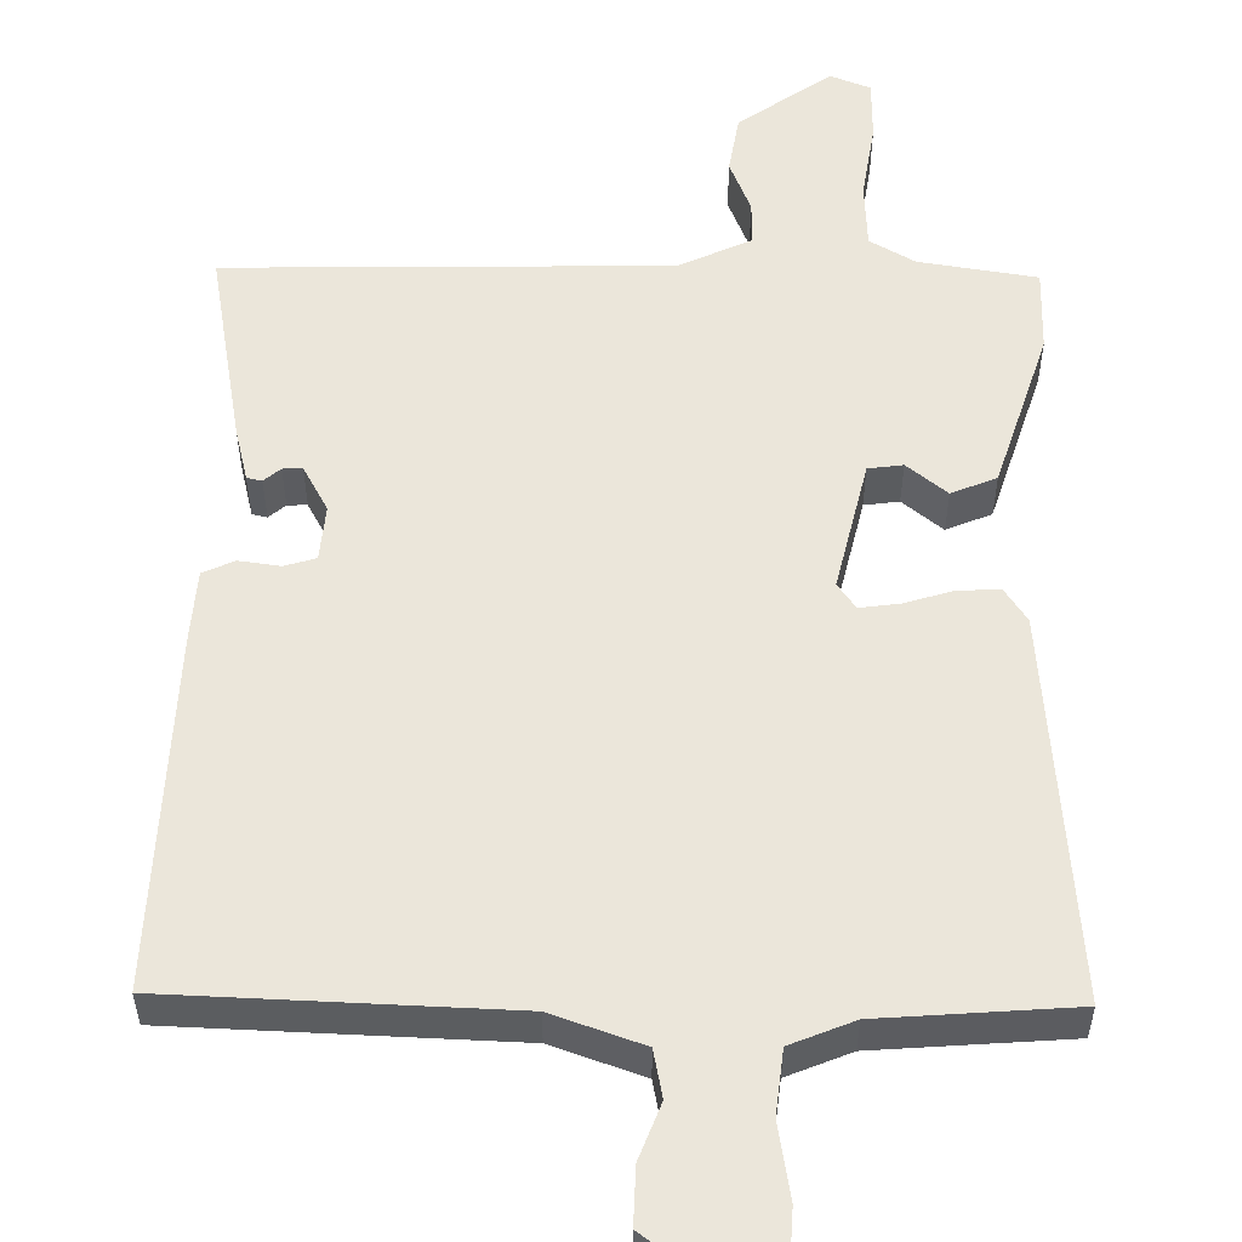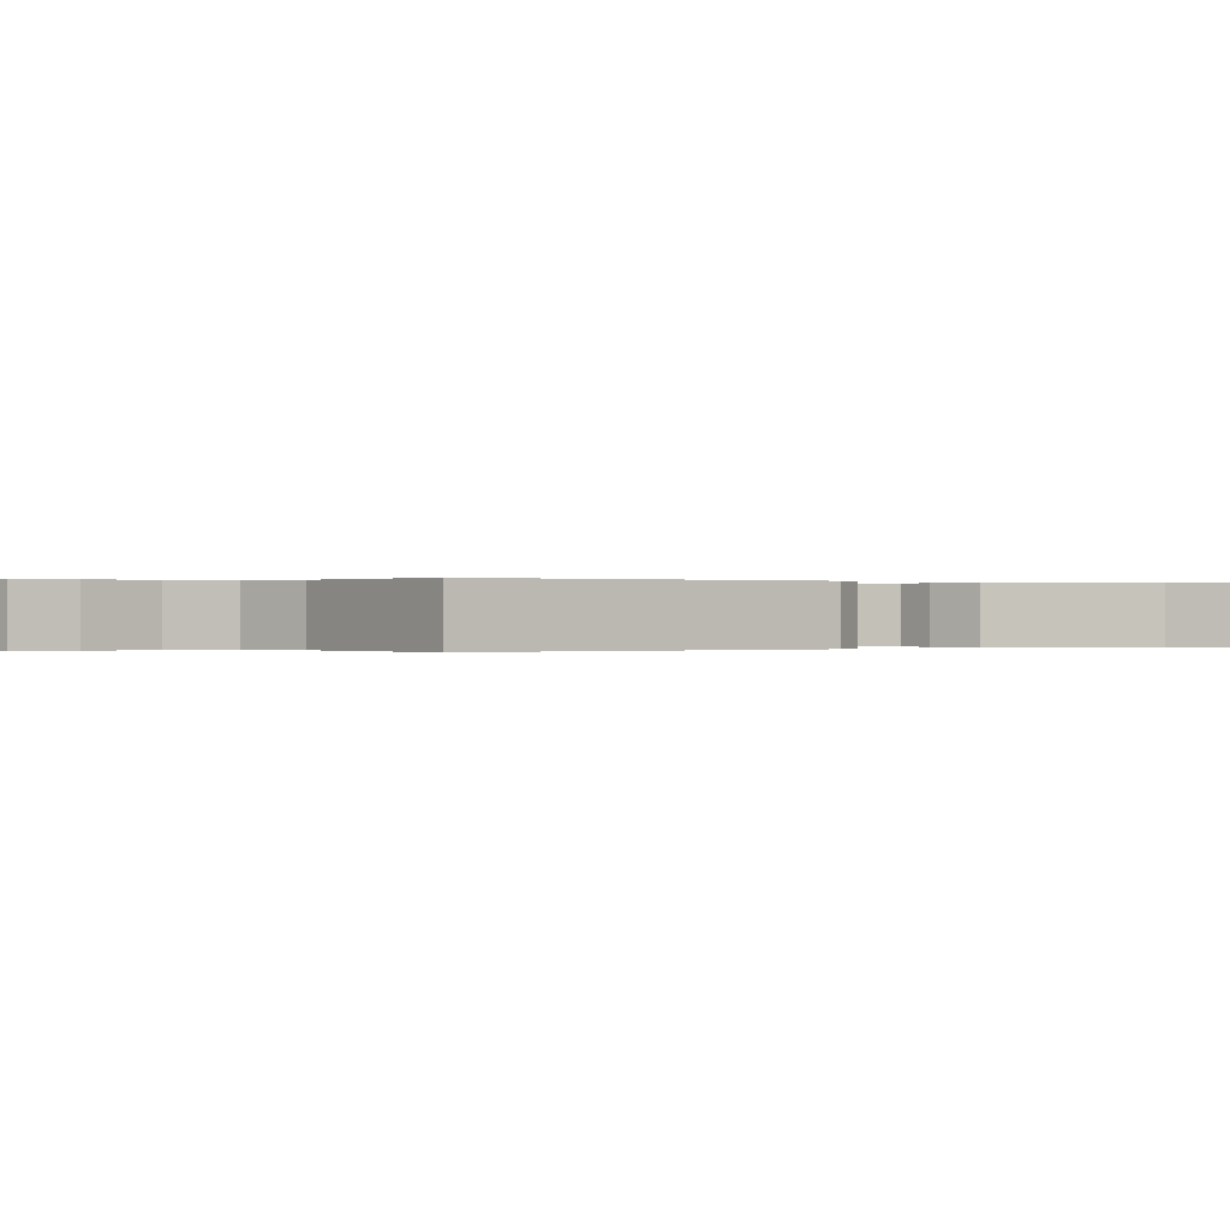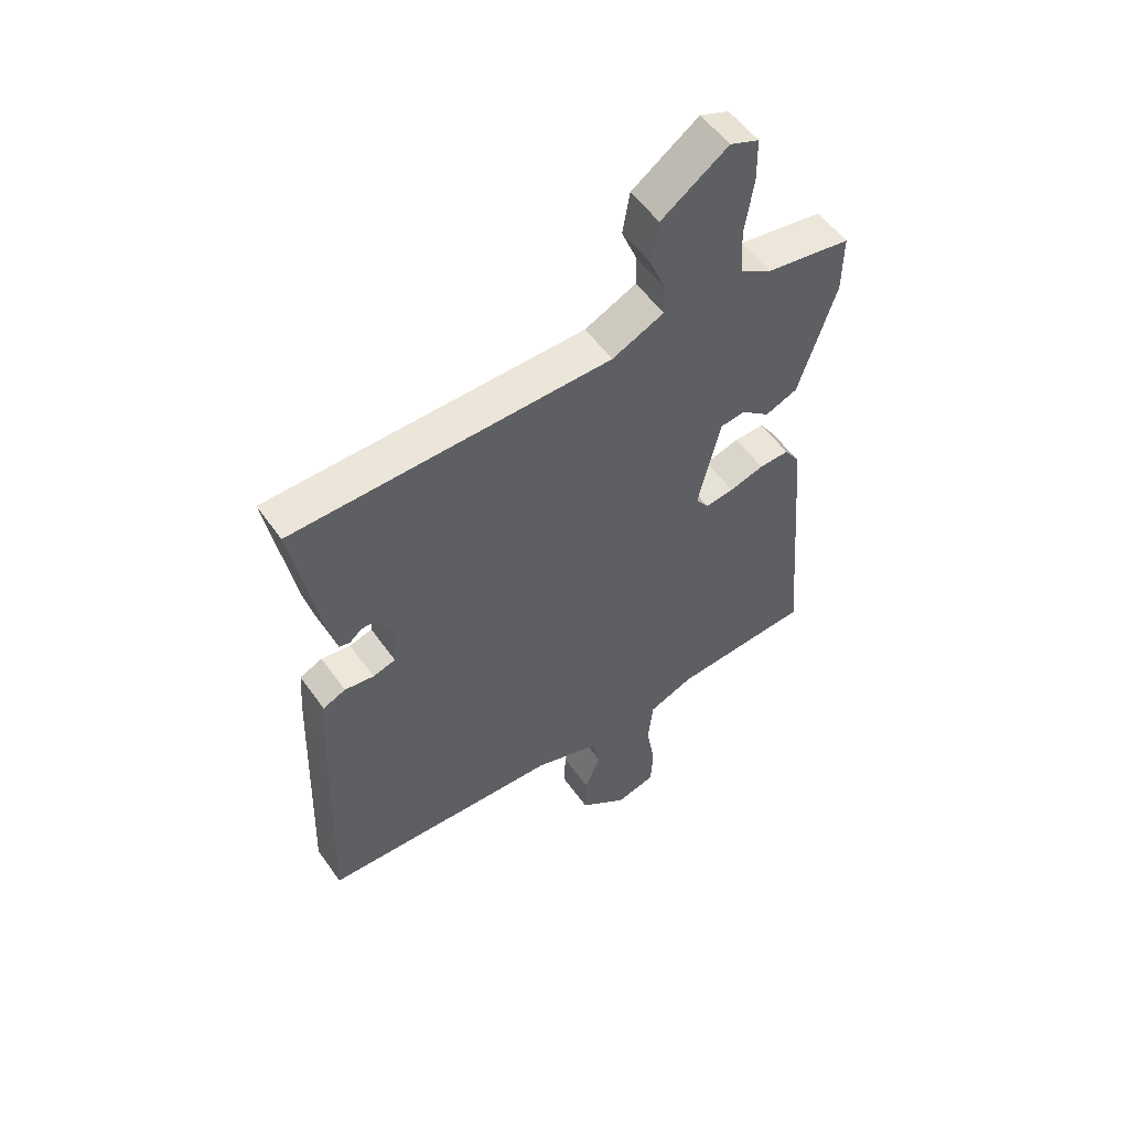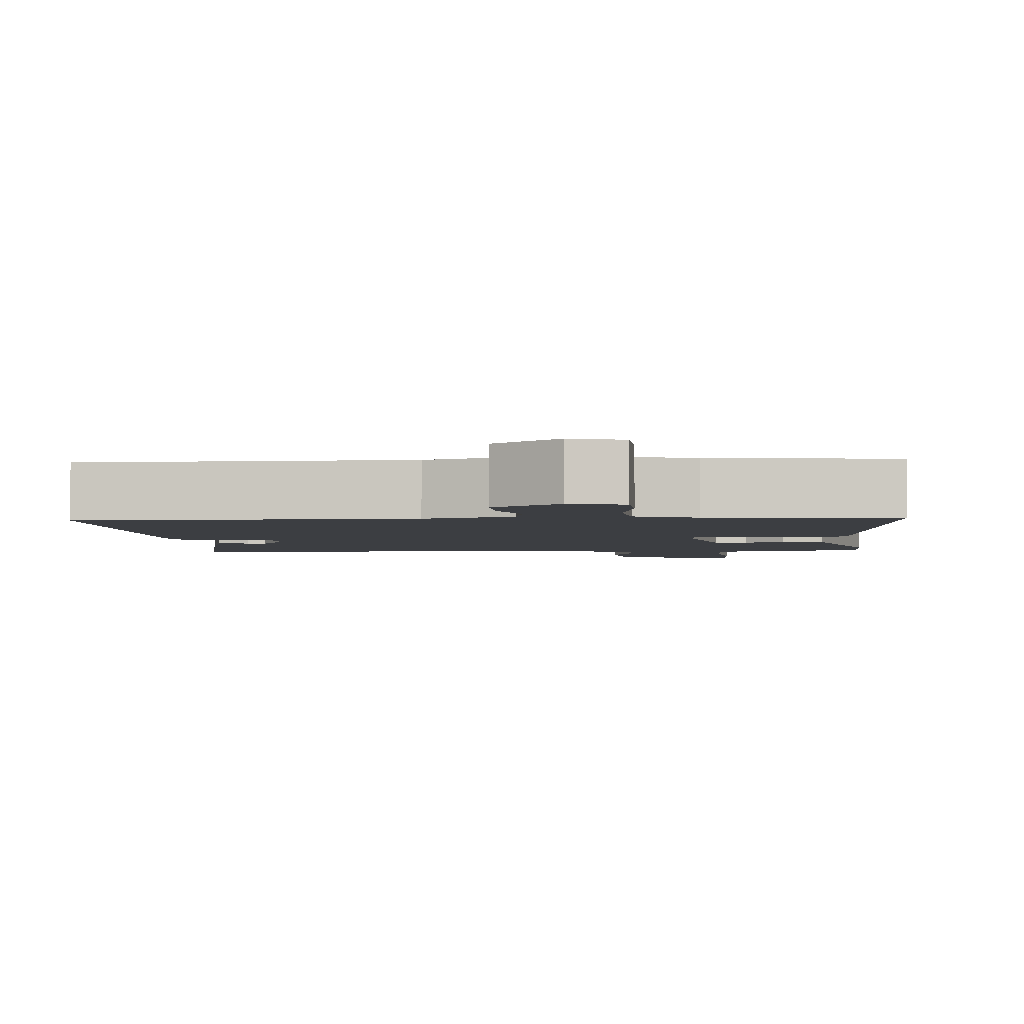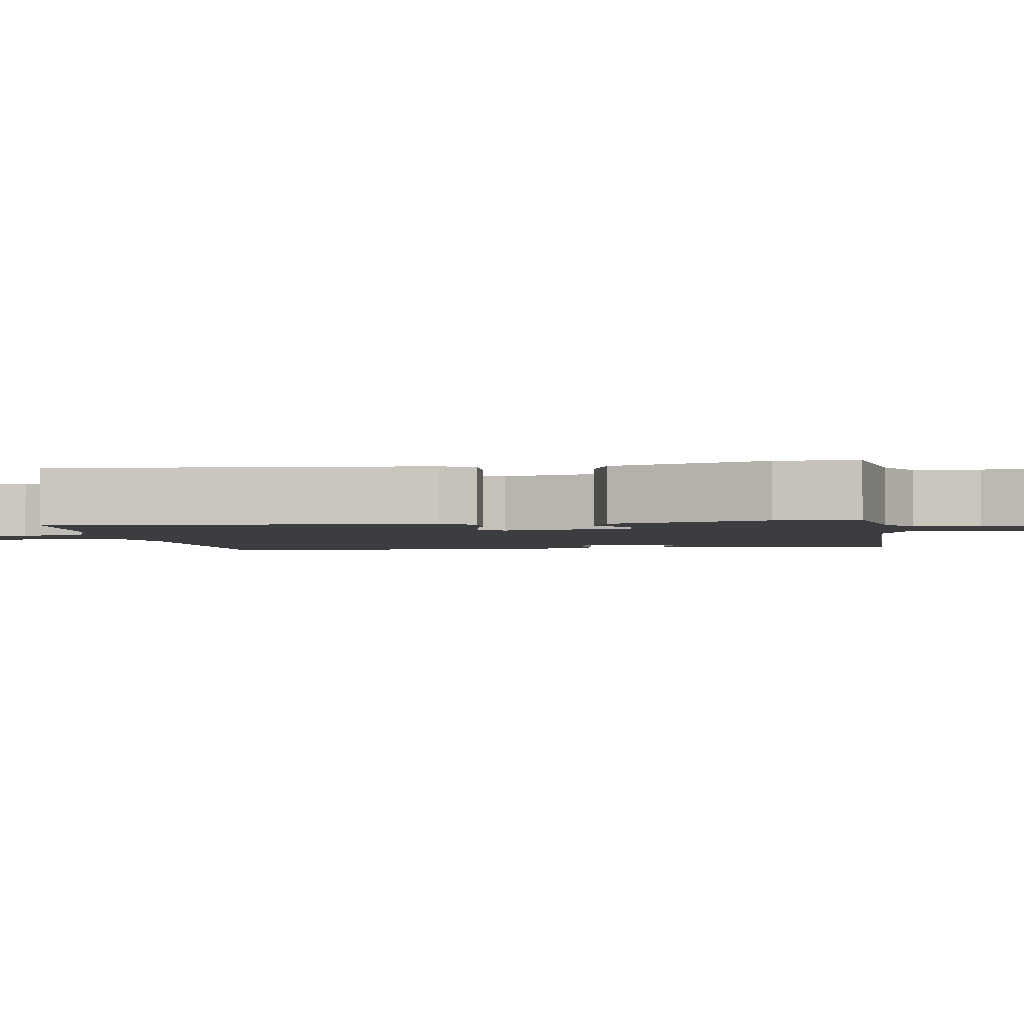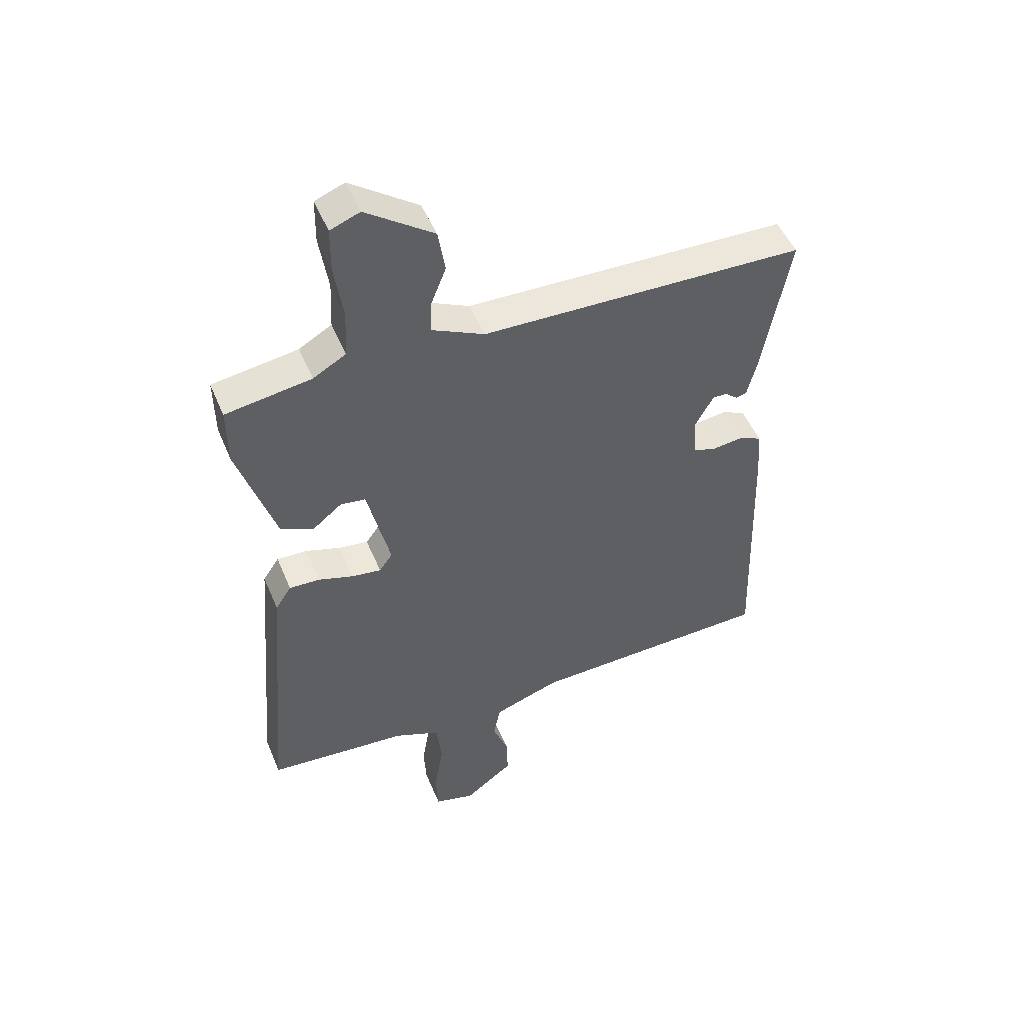
<metadata>
{"format":"obj","ext":"obj","renderer":"f3d","projection":"perspective","resolution":1024,"background":"white","views":[{"elev":54.7,"azim":-179.1,"up":"+Y"},{"elev":0.0,"azim":-122.3,"up":"+Y"},{"elev":54.2,"azim":145.4,"up":"+Z"},{"elev":-3.0,"azim":-176.3,"up":"+Y"},{"elev":-2.6,"azim":-81.0,"up":"+Y"},{"elev":49.6,"azim":-22.2,"up":"+Z"}]}
</metadata>
<code>
v 0.5 0.07 0.5
v 0.454 0.07 0.246
v 0.437 0.07 0.178
v 0.418 0.07 0.174
v 0.397 0.07 0.192
v 0.372 0.07 0.193
v 0.34 0.07 0.135
v 0.346 0.07 0.064
v 0.386 0.07 0.052
v 0.438 0.07 0.059
v 0.478 0.07 0.041
v 0.484 0.07 -0.044
v 0.5 0.07 -0.5
v 0.074 0.07 -0.515
v -0.041 0.07 -0.555
v -0.053 0.07 -0.615
v -0.026 0.07 -0.686
v -0.024 0.07 -0.758
v -0.109 0.07 -0.822
v -0.179 0.07 -0.803
v -0.183 0.07 -0.729
v -0.167 0.07 -0.634
v -0.176 0.07 -0.552
v -0.256 0.07 -0.519
v -0.5 0.07 -0.5
v -0.459 0.07 -0.01
v -0.431 0.07 0.032
v -0.378 0.07 0.03
v -0.317 0.07 0.011
v -0.266 0.07 0.004
v -0.243 0.07 0.036
v -0.282 0.07 0.203
v -0.326 0.07 0.209
v -0.377 0.07 0.168
v -0.434 0.07 0.192
v -0.499 0.07 0.395
v -0.5 0.07 0.5
v -0.351 0.07 0.523
v -0.294 0.07 0.556
v -0.29 0.07 0.639
v -0.305 0.07 0.738
v -0.304 0.07 0.815
v -0.253 0.07 0.835
v -0.136 0.07 0.752
v -0.124 0.07 0.677
v -0.151 0.07 0.61
v -0.152 0.07 0.555
v -0.061 0.07 0.512
v 0.5 0 0.5
v 0.454 0 0.246
v 0.437 0 0.178
v 0.418 0 0.174
v 0.397 0 0.192
v 0.372 0 0.193
v 0.34 0 0.135
v 0.346 0 0.064
v 0.386 0 0.052
v 0.438 0 0.059
v 0.478 0 0.041
v 0.484 0 -0.044
v 0.5 0 -0.5
v 0.074 0 -0.515
v -0.041 0 -0.555
v -0.053 0 -0.615
v -0.026 0 -0.686
v -0.024 0 -0.758
v -0.109 0 -0.822
v -0.179 0 -0.803
v -0.183 0 -0.729
v -0.167 0 -0.634
v -0.176 0 -0.552
v -0.256 0 -0.519
v -0.5 0 -0.5
v -0.459 0 -0.01
v -0.431 0 0.032
v -0.378 0 0.03
v -0.317 0 0.011
v -0.266 0 0.004
v -0.243 0 0.036
v -0.282 0 0.203
v -0.326 0 0.209
v -0.377 0 0.168
v -0.434 0 0.192
v -0.499 0 0.395
v -0.5 0 0.5
v -0.351 0 0.523
v -0.294 0 0.556
v -0.29 0 0.639
v -0.305 0 0.738
v -0.304 0 0.815
v -0.253 0 0.835
v -0.136 0 0.752
v -0.124 0 0.677
v -0.151 0 0.61
v -0.152 0 0.555
v -0.061 0 0.512
f 44 45 46
f 43 44 46
f 42 43 46
f 41 42 46
f 40 41 46
f 39 40 46 47
f 38 39 47 48
f 37 38 48
f 36 37 48
f 35 36 48
f 34 35 48
f 33 34 48
f 27 28 29
f 26 27 29
f 25 26 29
f 24 25 29
f 23 24 29 30
f 20 21 22
f 19 20 22
f 18 19 22
f 17 18 22
f 16 17 22
f 15 16 22 23
f 23 30 31
f 15 23 31
f 14 15 31
f 12 13 14
f 11 12 14
f 10 11 14
f 9 10 14
f 3 4 5
f 2 3 5
f 1 2 5
f 1 5 6
f 1 6 7
f 48 1 7
f 33 48 7
f 32 33 7
f 14 31 32
f 9 14 32
f 8 9 32
f 7 8 32
f 94 93 92
f 94 92 91
f 94 91 90
f 94 90 89
f 94 89 88
f 95 94 88 87
f 96 95 87 86
f 96 86 85
f 96 85 84
f 96 84 83
f 96 83 82
f 96 82 81
f 77 76 75
f 77 75 74
f 77 74 73
f 77 73 72
f 78 77 72 71
f 70 69 68
f 70 68 67
f 70 67 66
f 70 66 65
f 70 65 64
f 71 70 64 63
f 79 78 71
f 79 71 63
f 79 63 62
f 62 61 60
f 62 60 59
f 62 59 58
f 62 58 57
f 53 52 51
f 53 51 50
f 53 50 49
f 54 53 49
f 55 54 49
f 55 49 96
f 55 96 81
f 55 81 80
f 80 79 62
f 80 62 57
f 80 57 56
f 80 56 55
f 1 49 50 2
f 2 50 51 3
f 3 51 52 4
f 4 52 53 5
f 5 53 54 6
f 6 54 55 7
f 7 55 56 8
f 8 56 57 9
f 9 57 58 10
f 10 58 59 11
f 11 59 60 12
f 12 60 61 13
f 13 61 62 14
f 14 62 63 15
f 15 63 64 16
f 16 64 65 17
f 17 65 66 18
f 18 66 67 19
f 19 67 68 20
f 20 68 69 21
f 21 69 70 22
f 22 70 71 23
f 23 71 72 24
f 24 72 73 25
f 25 73 74 26
f 26 74 75 27
f 27 75 76 28
f 28 76 77 29
f 29 77 78 30
f 30 78 79 31
f 31 79 80 32
f 32 80 81 33
f 33 81 82 34
f 34 82 83 35
f 35 83 84 36
f 36 84 85 37
f 37 85 86 38
f 38 86 87 39
f 39 87 88 40
f 40 88 89 41
f 41 89 90 42
f 42 90 91 43
f 43 91 92 44
f 44 92 93 45
f 45 93 94 46
f 46 94 95 47
f 47 95 96 48
f 48 96 49 1

</code>
